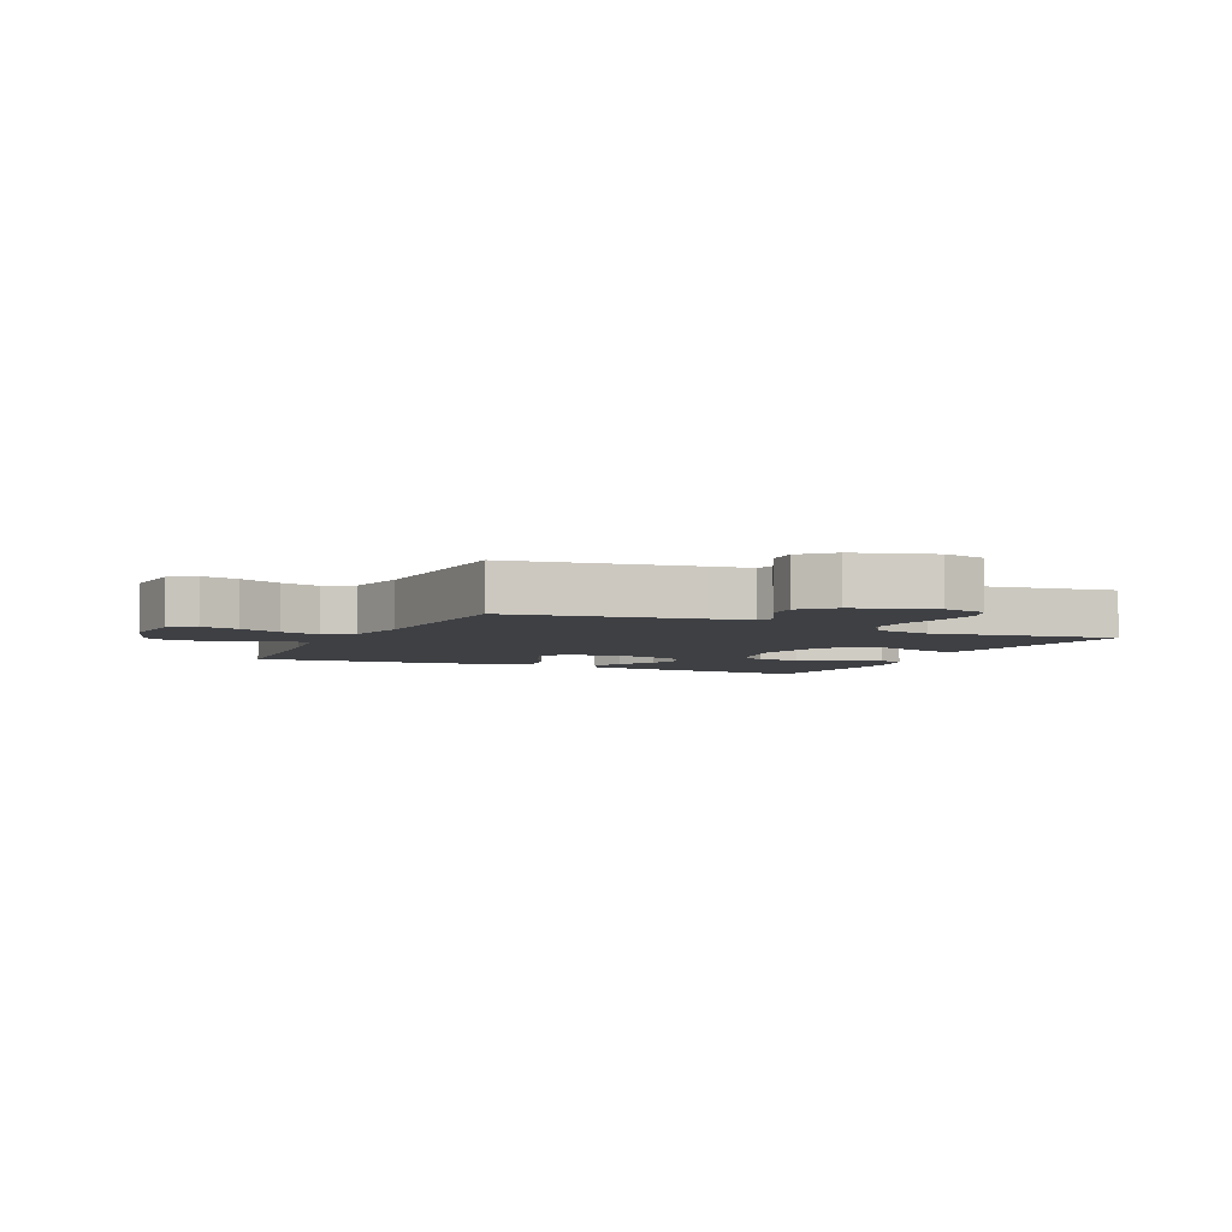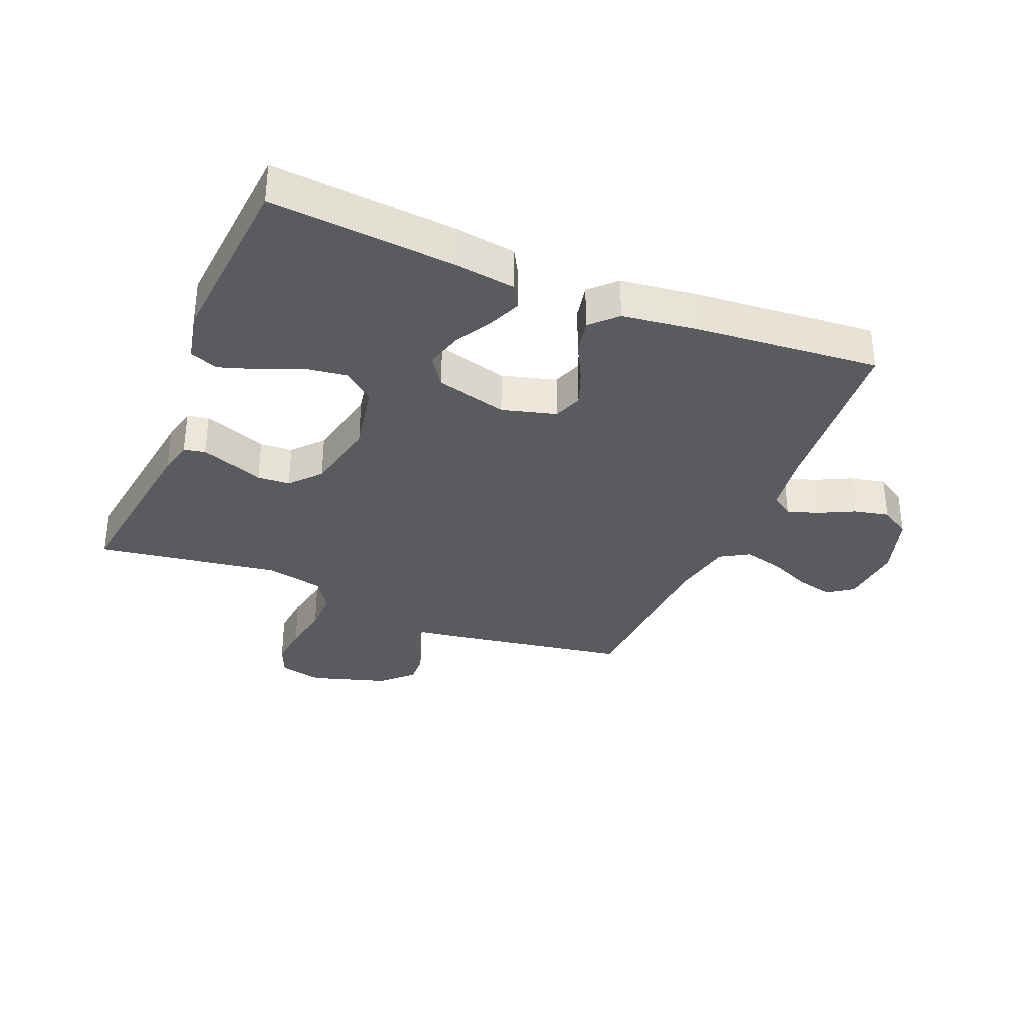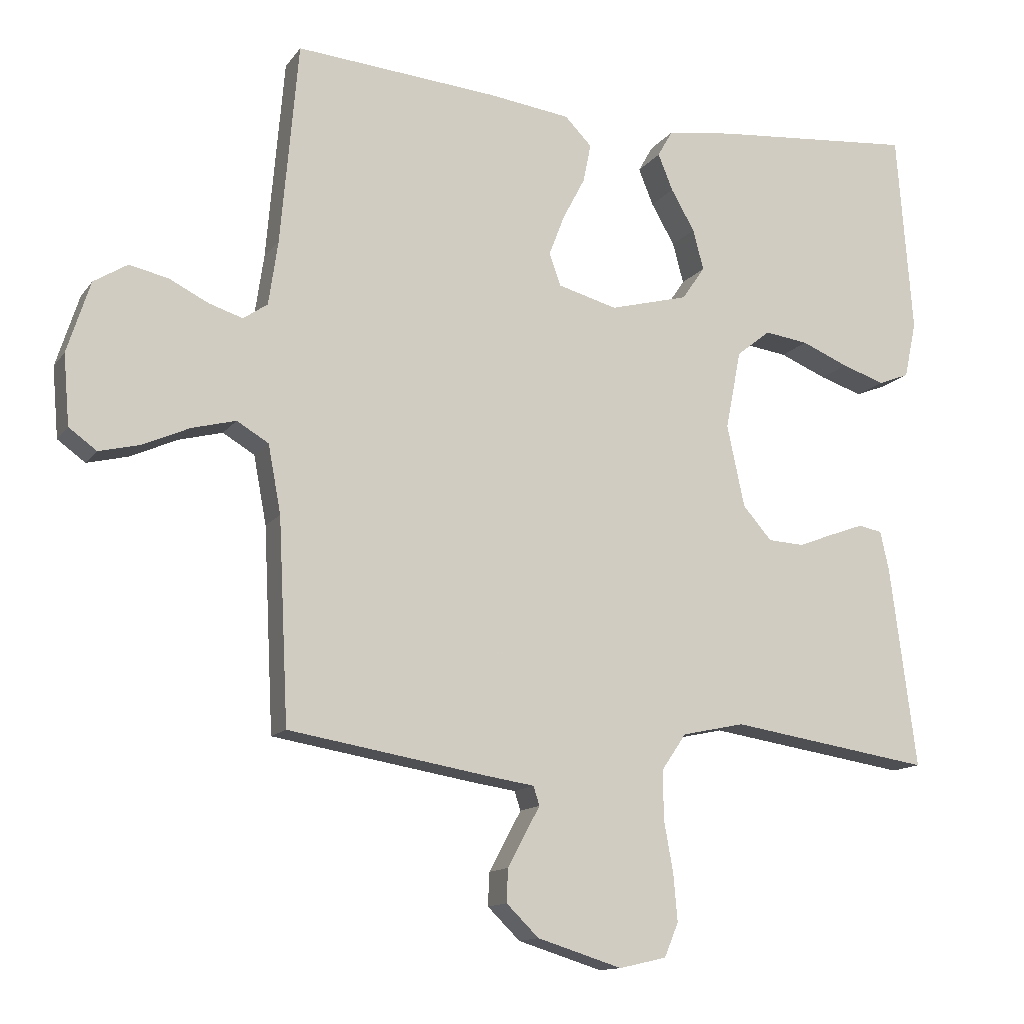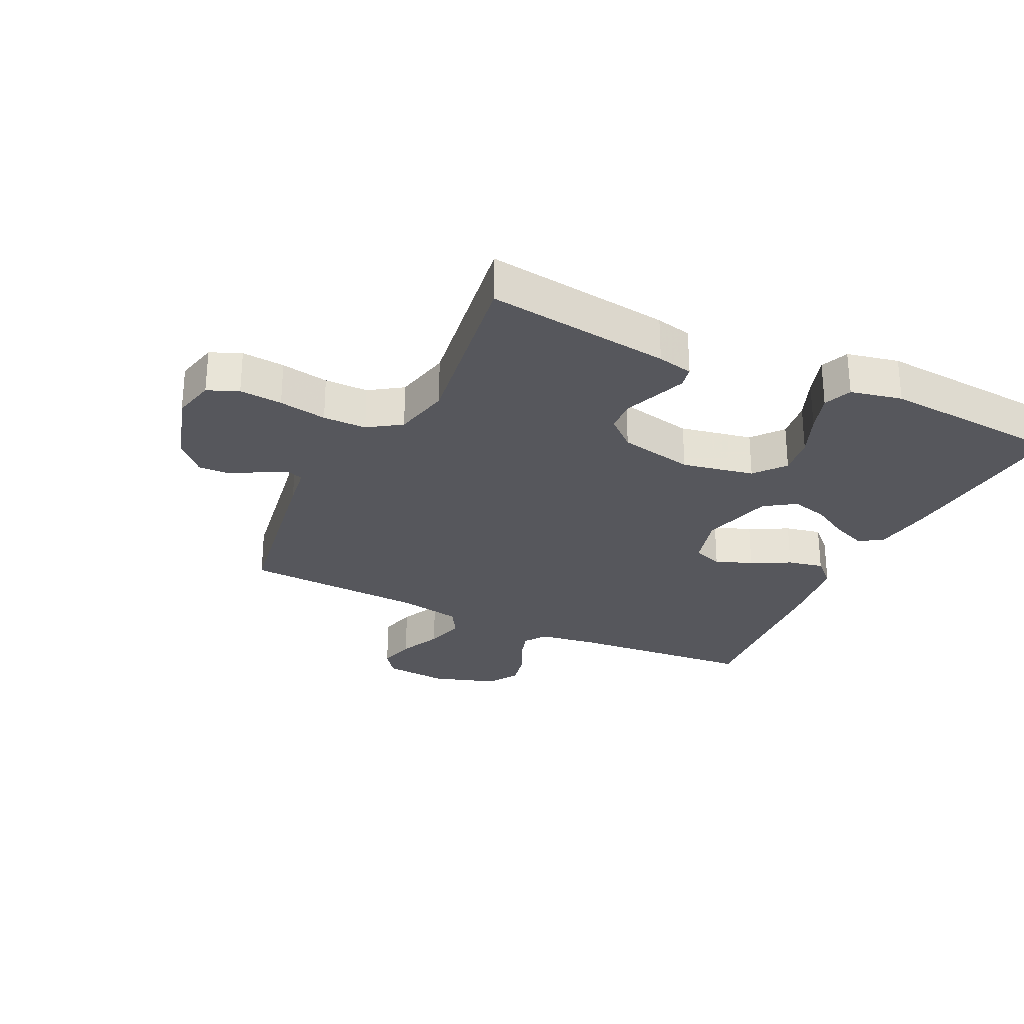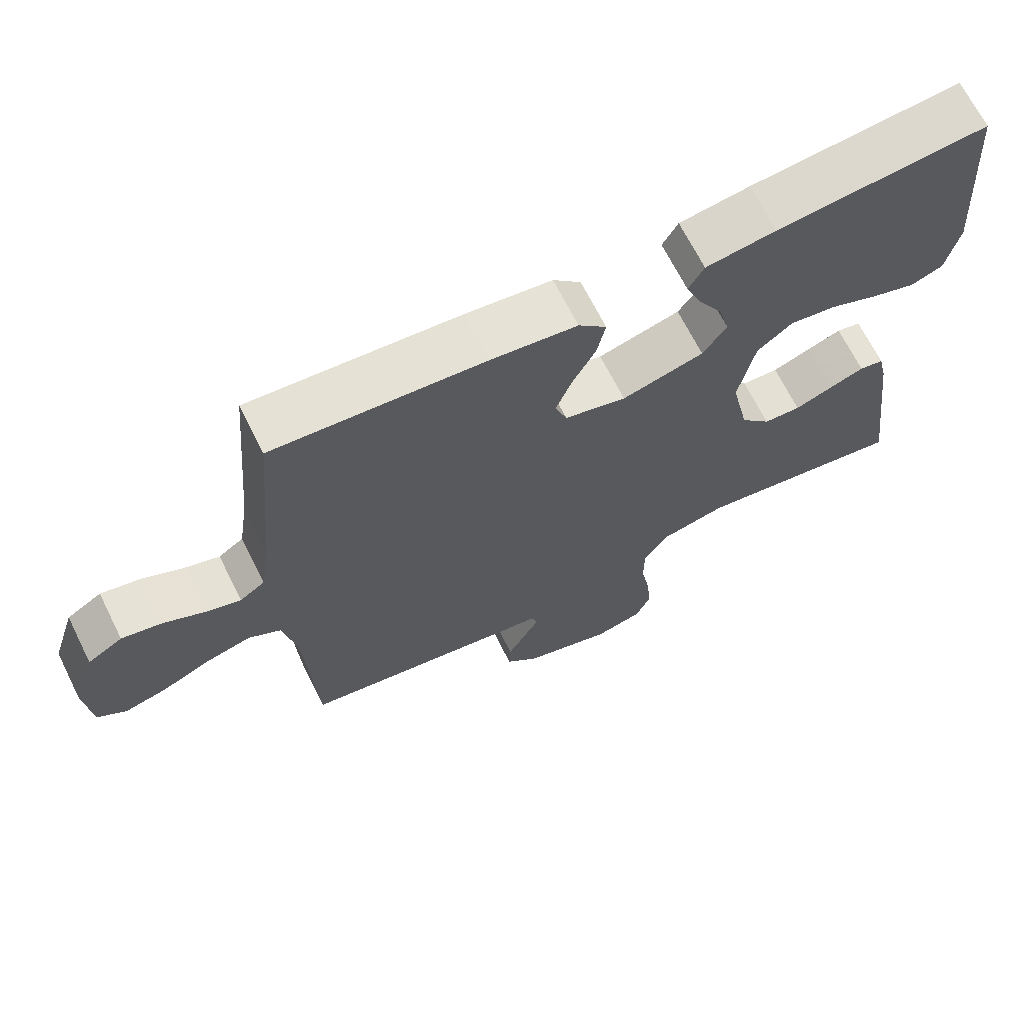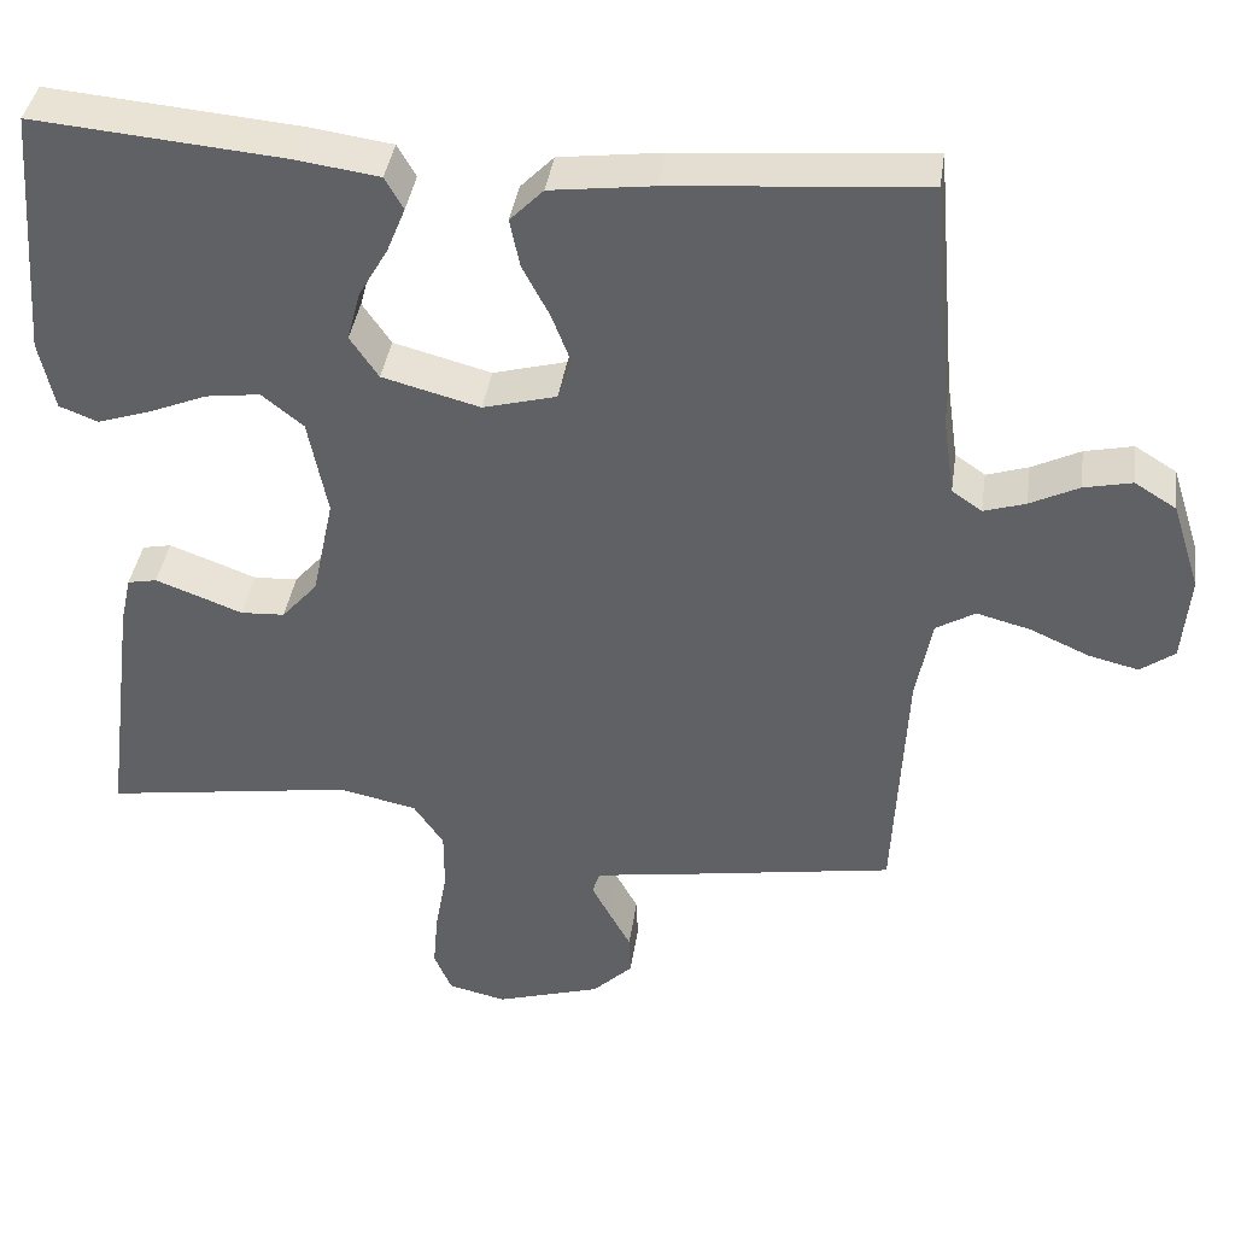
<metadata>
{"format":"obj","ext":"obj","renderer":"f3d","projection":"perspective","resolution":1024,"background":"white","views":[{"elev":-4.7,"azim":154.9,"up":"+Y"},{"elev":-33.4,"azim":-22.5,"up":"+Y"},{"elev":-13.1,"azim":157.6,"up":"+Z"},{"elev":-27.6,"azim":-115.8,"up":"+Y"},{"elev":68.2,"azim":153.4,"up":"+Z"},{"elev":39.4,"azim":8.2,"up":"+Z"}]}
</metadata>
<code>
v 0.5 0.07 0.5
v 0.526 0.07 0.2
v 0.54 0.07 0.104
v 0.576 0.07 0.079
v 0.626 0.07 0.095
v 0.684 0.07 0.124
v 0.742 0.07 0.137
v 0.792 0.07 0.106
v 0.826 0.07 0
v 0.817 0.07 -0.104
v 0.776 0.07 -0.134
v 0.715 0.07 -0.119
v 0.646 0.07 -0.088
v 0.581 0.07 -0.071
v 0.534 0.07 -0.099
v 0.515 0.07 -0.2
v 0.5 0.07 -0.5
v 0.2 0.07 -0.55
v 0.133 0.07 -0.56
v 0.124 0.07 -0.588
v 0.146 0.07 -0.629
v 0.172 0.07 -0.677
v 0.174 0.07 -0.726
v 0.126 0.07 -0.773
v 0 0.07 -0.812
v -0.07 0.07 -0.796
v -0.091 0.07 -0.746
v -0.085 0.07 -0.676
v -0.071 0.07 -0.598
v -0.071 0.07 -0.527
v -0.107 0.07 -0.474
v -0.2 0.07 -0.454
v -0.5 0.07 -0.5
v -0.461 0.07 -0.2
v -0.448 0.07 -0.142
v -0.413 0.07 -0.135
v -0.364 0.07 -0.153
v -0.309 0.07 -0.174
v -0.256 0.07 -0.171
v -0.213 0.07 -0.122
v -0.187 0.07 0
v -0.21 0.07 0.117
v -0.26 0.07 0.157
v -0.325 0.07 0.148
v -0.395 0.07 0.119
v -0.459 0.07 0.098
v -0.505 0.07 0.116
v -0.523 0.07 0.2
v -0.5 0.07 0.5
v -0.2 0.07 0.474
v -0.1 0.07 0.46
v -0.078 0.07 0.421
v -0.1 0.07 0.367
v -0.135 0.07 0.306
v -0.151 0.07 0.246
v -0.117 0.07 0.196
v 0 0.07 0.165
v 0.088 0.07 0.189
v 0.105 0.07 0.237
v 0.082 0.07 0.297
v 0.049 0.07 0.36
v 0.037 0.07 0.418
v 0.077 0.07 0.459
v 0.2 0.07 0.475
v 0.5 0 0.5
v 0.526 0 0.2
v 0.54 0 0.104
v 0.576 0 0.079
v 0.626 0 0.095
v 0.684 0 0.124
v 0.742 0 0.137
v 0.792 0 0.106
v 0.826 0 0
v 0.817 0 -0.104
v 0.776 0 -0.134
v 0.715 0 -0.119
v 0.646 0 -0.088
v 0.581 0 -0.071
v 0.534 0 -0.099
v 0.515 0 -0.2
v 0.5 0 -0.5
v 0.2 0 -0.55
v 0.133 0 -0.56
v 0.124 0 -0.588
v 0.146 0 -0.629
v 0.172 0 -0.677
v 0.174 0 -0.726
v 0.126 0 -0.773
v 0 0 -0.812
v -0.07 0 -0.796
v -0.091 0 -0.746
v -0.085 0 -0.676
v -0.071 0 -0.598
v -0.071 0 -0.527
v -0.107 0 -0.474
v -0.2 0 -0.454
v -0.5 0 -0.5
v -0.461 0 -0.2
v -0.448 0 -0.142
v -0.413 0 -0.135
v -0.364 0 -0.153
v -0.309 0 -0.174
v -0.256 0 -0.171
v -0.213 0 -0.122
v -0.187 0 0
v -0.21 0 0.117
v -0.26 0 0.157
v -0.325 0 0.148
v -0.395 0 0.119
v -0.459 0 0.098
v -0.505 0 0.116
v -0.523 0 0.2
v -0.5 0 0.5
v -0.2 0 0.474
v -0.1 0 0.46
v -0.078 0 0.421
v -0.1 0 0.367
v -0.135 0 0.306
v -0.151 0 0.246
v -0.117 0 0.196
v 0 0 0.165
v 0.088 0 0.189
v 0.105 0 0.237
v 0.082 0 0.297
v 0.049 0 0.36
v 0.037 0 0.418
v 0.077 0 0.459
v 0.2 0 0.475
f 63 64 1 2
f 60 61 62 63
f 59 60 63 2
f 58 59 2 3
f 57 58 3 4
f 51 52 53 54
f 51 54 55
f 50 51 55
f 49 50 55
f 48 49 55 56
f 44 45 46 47
f 44 47 48 56
f 35 36 37 38
f 33 34 35 38
f 32 33 38 39
f 31 32 39 40
f 26 27 28 29
f 26 29 30
f 25 26 30
f 24 25 30
f 21 22 23 24
f 20 21 24 30
f 19 20 30 31
f 16 17 18 19
f 15 16 19 31
f 10 11 12 13
f 10 13 14
f 9 10 14
f 8 9 14
f 5 6 7 8
f 4 5 8 14
f 57 4 14 15
f 43 44 56
f 42 43 56 57
f 41 42 57 15
f 15 31 40 41
f 66 65 128 127
f 127 126 125 124
f 66 127 124 123
f 67 66 123 122
f 68 67 122 121
f 118 117 116 115
f 119 118 115
f 119 115 114
f 119 114 113
f 120 119 113 112
f 111 110 109 108
f 120 112 111 108
f 102 101 100 99
f 102 99 98 97
f 103 102 97 96
f 104 103 96 95
f 93 92 91 90
f 94 93 90
f 94 90 89
f 94 89 88
f 88 87 86 85
f 94 88 85 84
f 95 94 84 83
f 83 82 81 80
f 95 83 80 79
f 77 76 75 74
f 78 77 74
f 78 74 73
f 78 73 72
f 72 71 70 69
f 78 72 69 68
f 79 78 68 121
f 120 108 107
f 121 120 107 106
f 79 121 106 105
f 105 104 95 79
f 1 65 66 2
f 2 66 67 3
f 3 67 68 4
f 4 68 69 5
f 5 69 70 6
f 6 70 71 7
f 7 71 72 8
f 8 72 73 9
f 9 73 74 10
f 10 74 75 11
f 11 75 76 12
f 12 76 77 13
f 13 77 78 14
f 14 78 79 15
f 15 79 80 16
f 16 80 81 17
f 17 81 82 18
f 18 82 83 19
f 19 83 84 20
f 20 84 85 21
f 21 85 86 22
f 22 86 87 23
f 23 87 88 24
f 24 88 89 25
f 25 89 90 26
f 26 90 91 27
f 27 91 92 28
f 28 92 93 29
f 29 93 94 30
f 30 94 95 31
f 31 95 96 32
f 32 96 97 33
f 33 97 98 34
f 34 98 99 35
f 35 99 100 36
f 36 100 101 37
f 37 101 102 38
f 38 102 103 39
f 39 103 104 40
f 40 104 105 41
f 41 105 106 42
f 42 106 107 43
f 43 107 108 44
f 44 108 109 45
f 45 109 110 46
f 46 110 111 47
f 47 111 112 48
f 48 112 113 49
f 49 113 114 50
f 50 114 115 51
f 51 115 116 52
f 52 116 117 53
f 53 117 118 54
f 54 118 119 55
f 55 119 120 56
f 56 120 121 57
f 57 121 122 58
f 58 122 123 59
f 59 123 124 60
f 60 124 125 61
f 61 125 126 62
f 62 126 127 63
f 63 127 128 64
f 64 128 65 1

</code>
